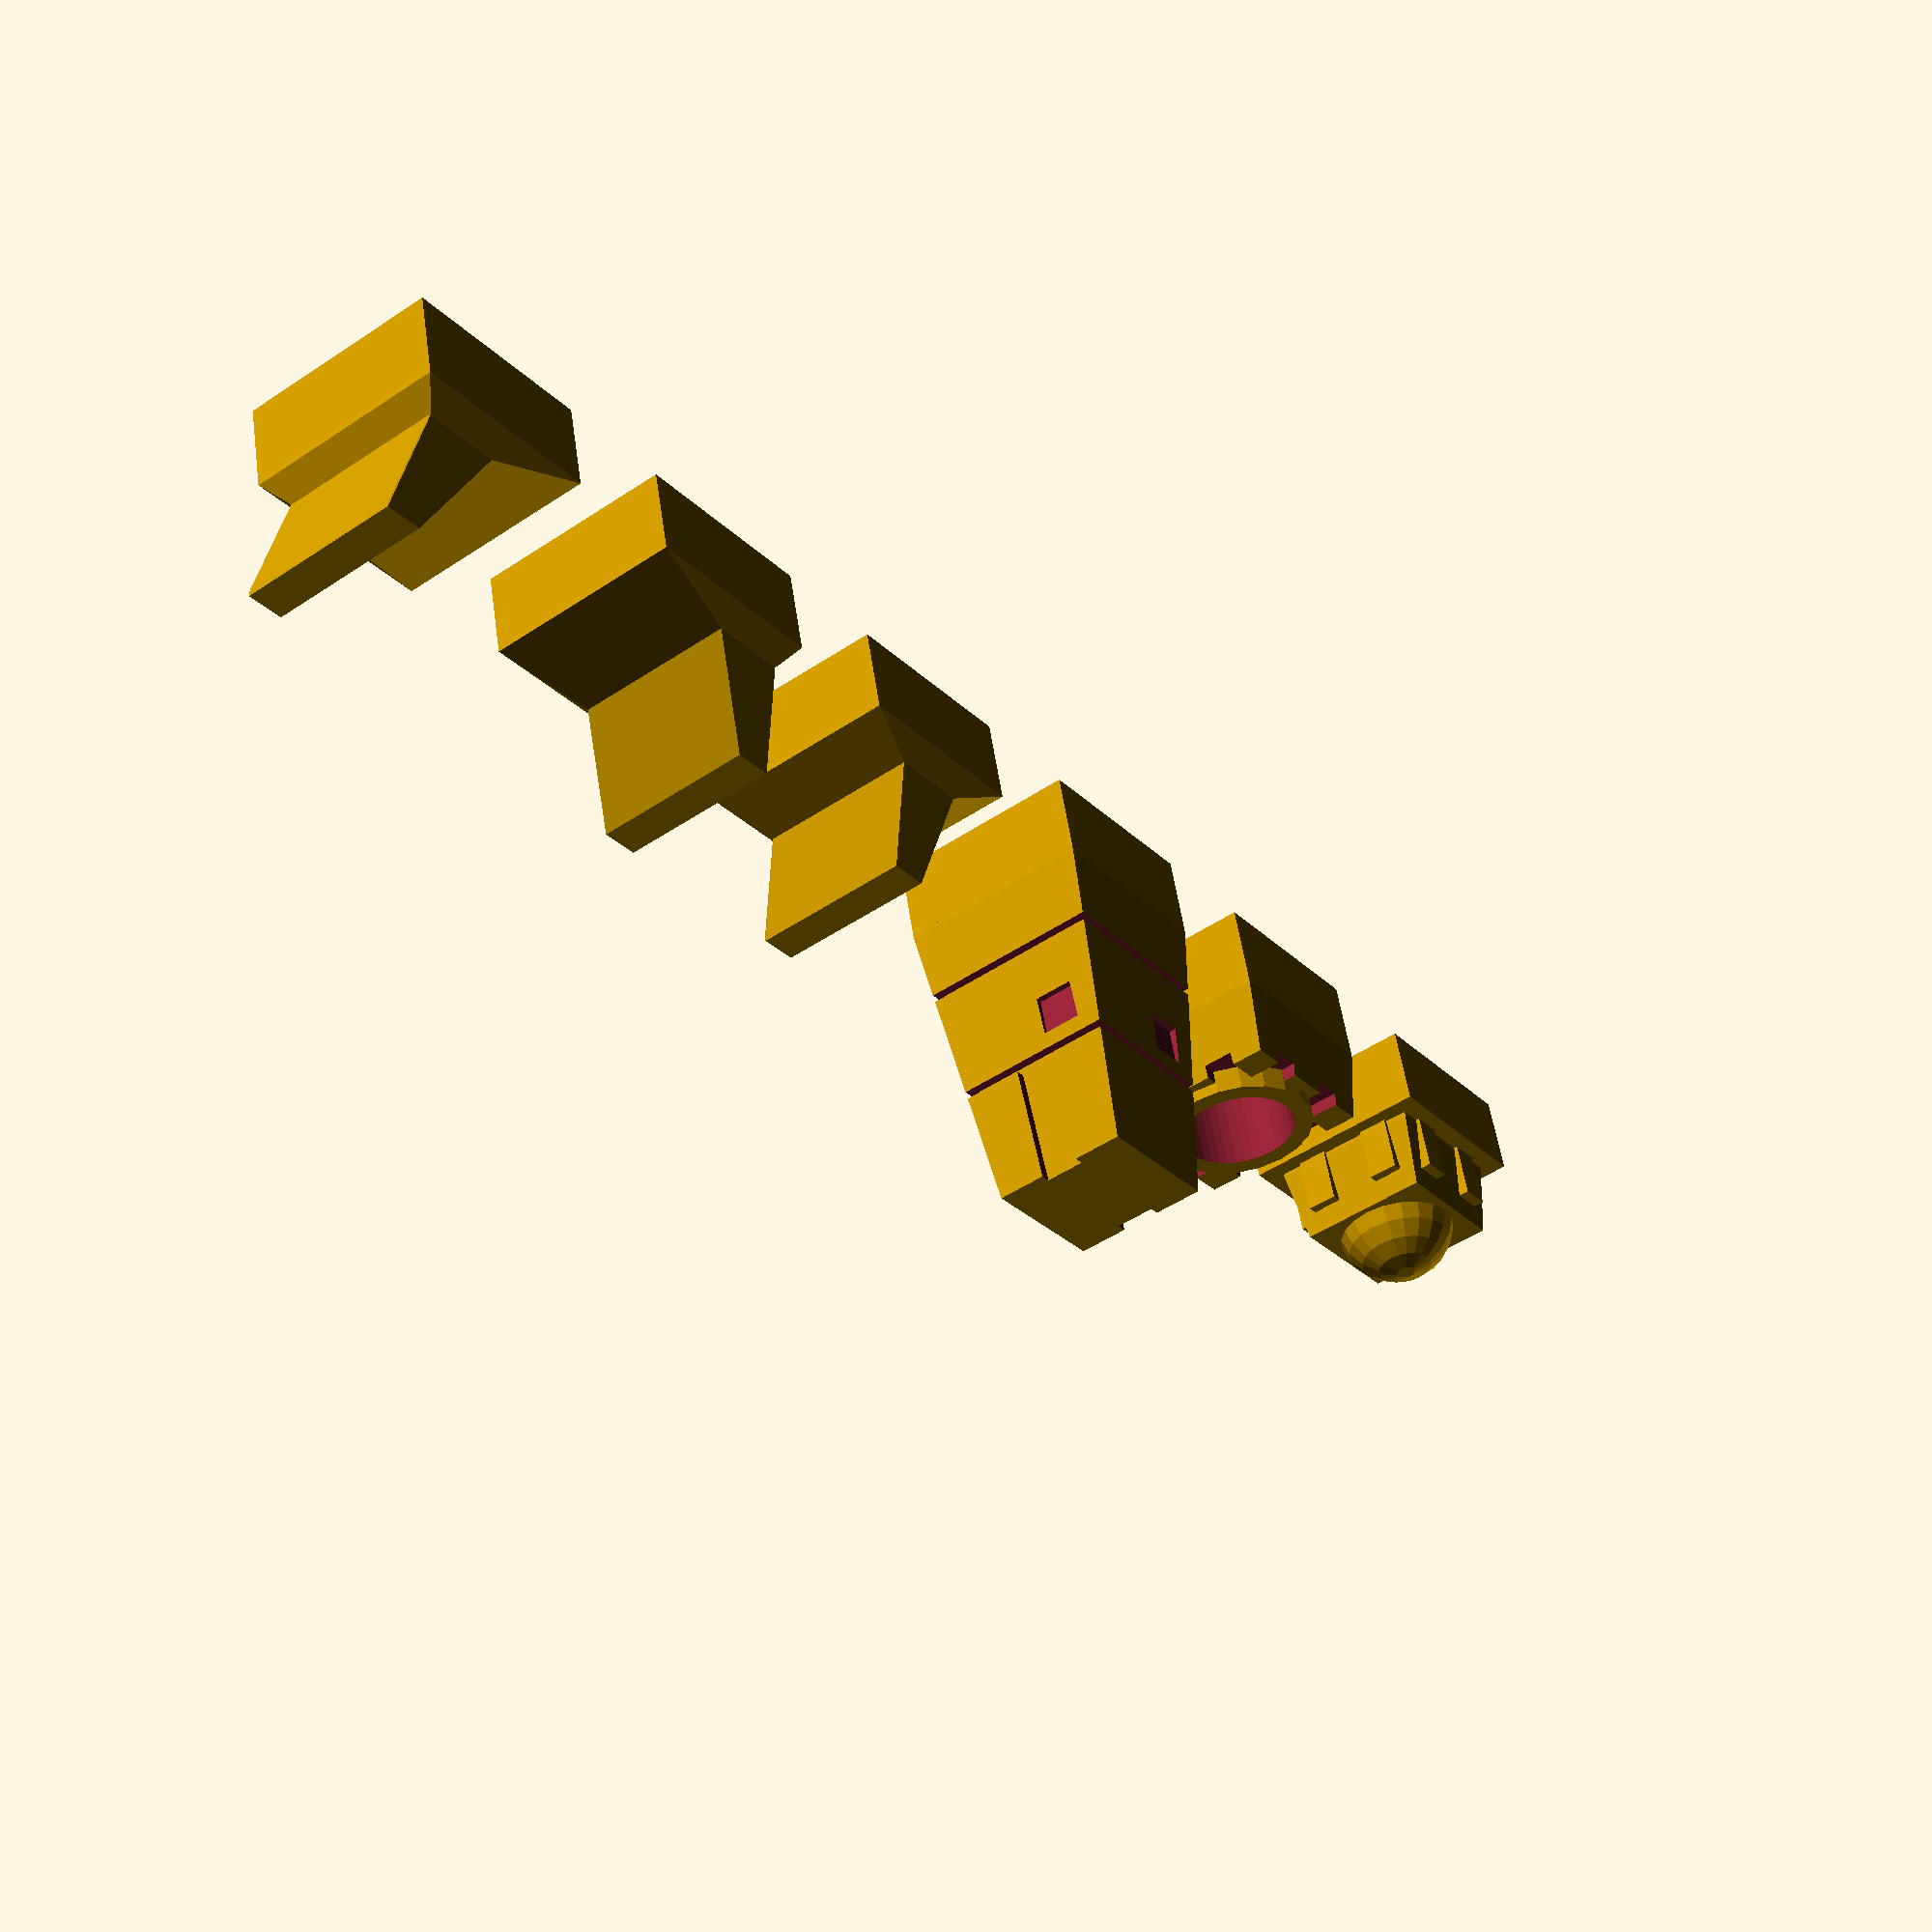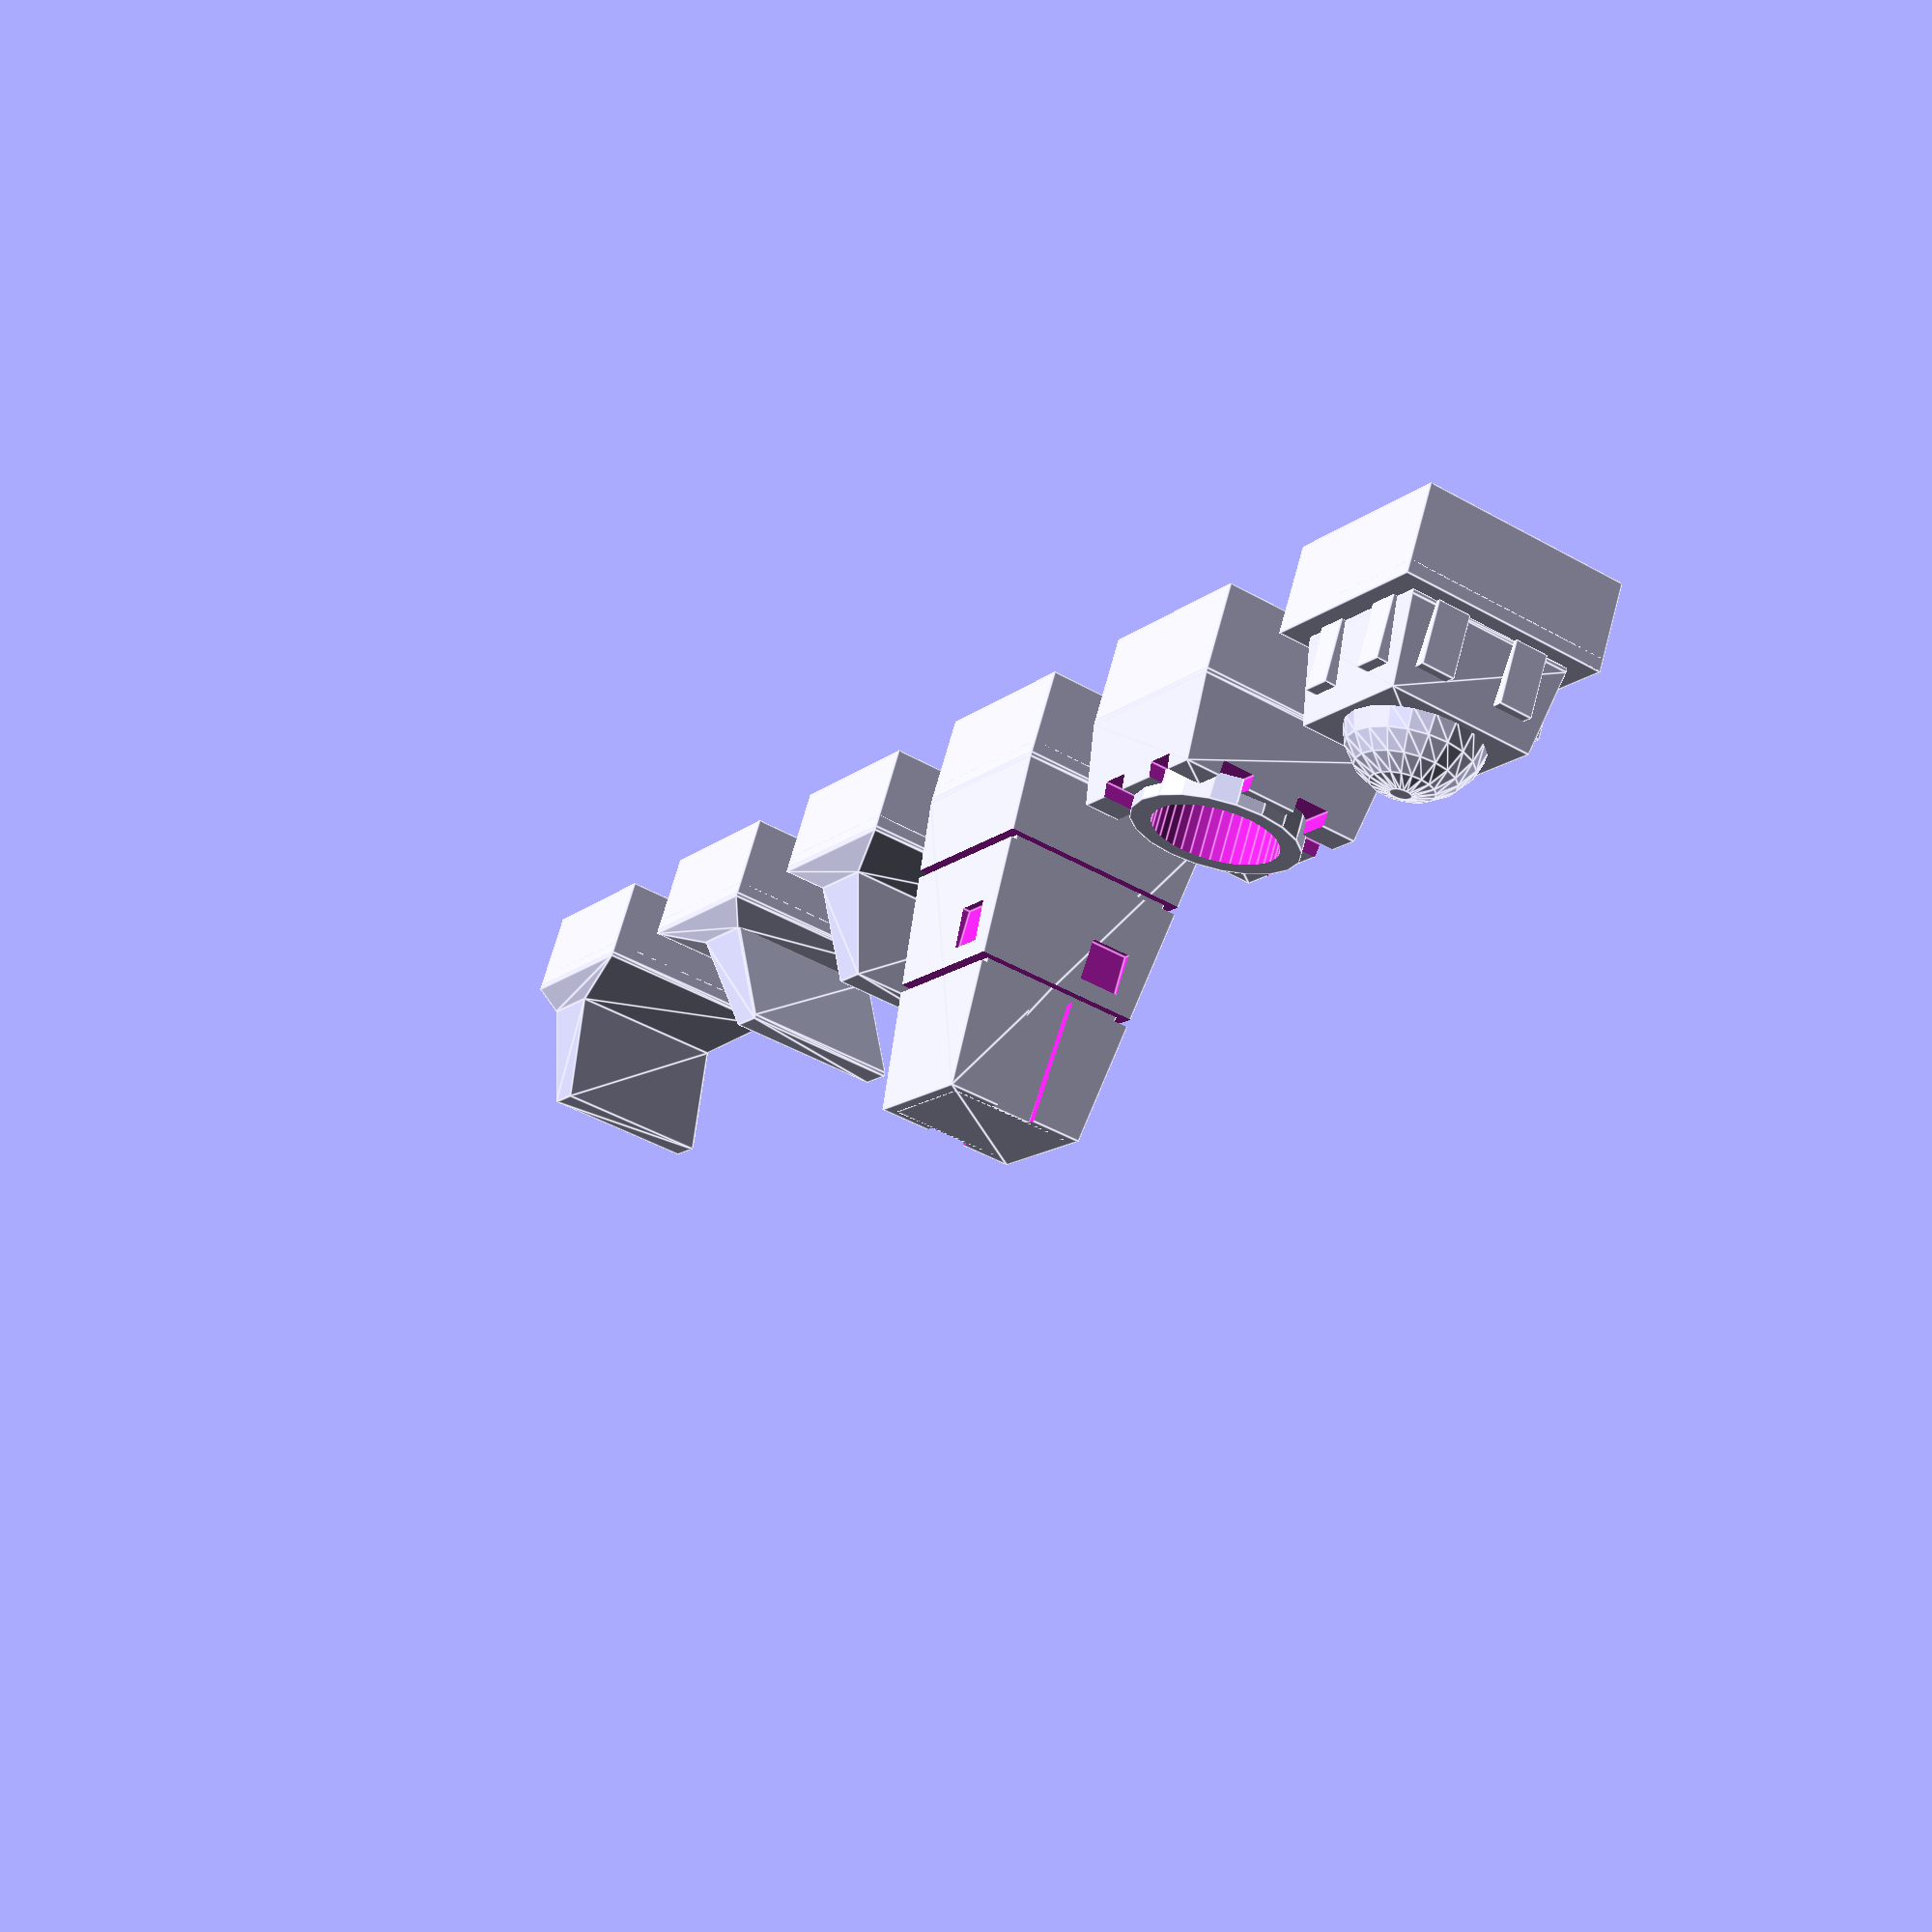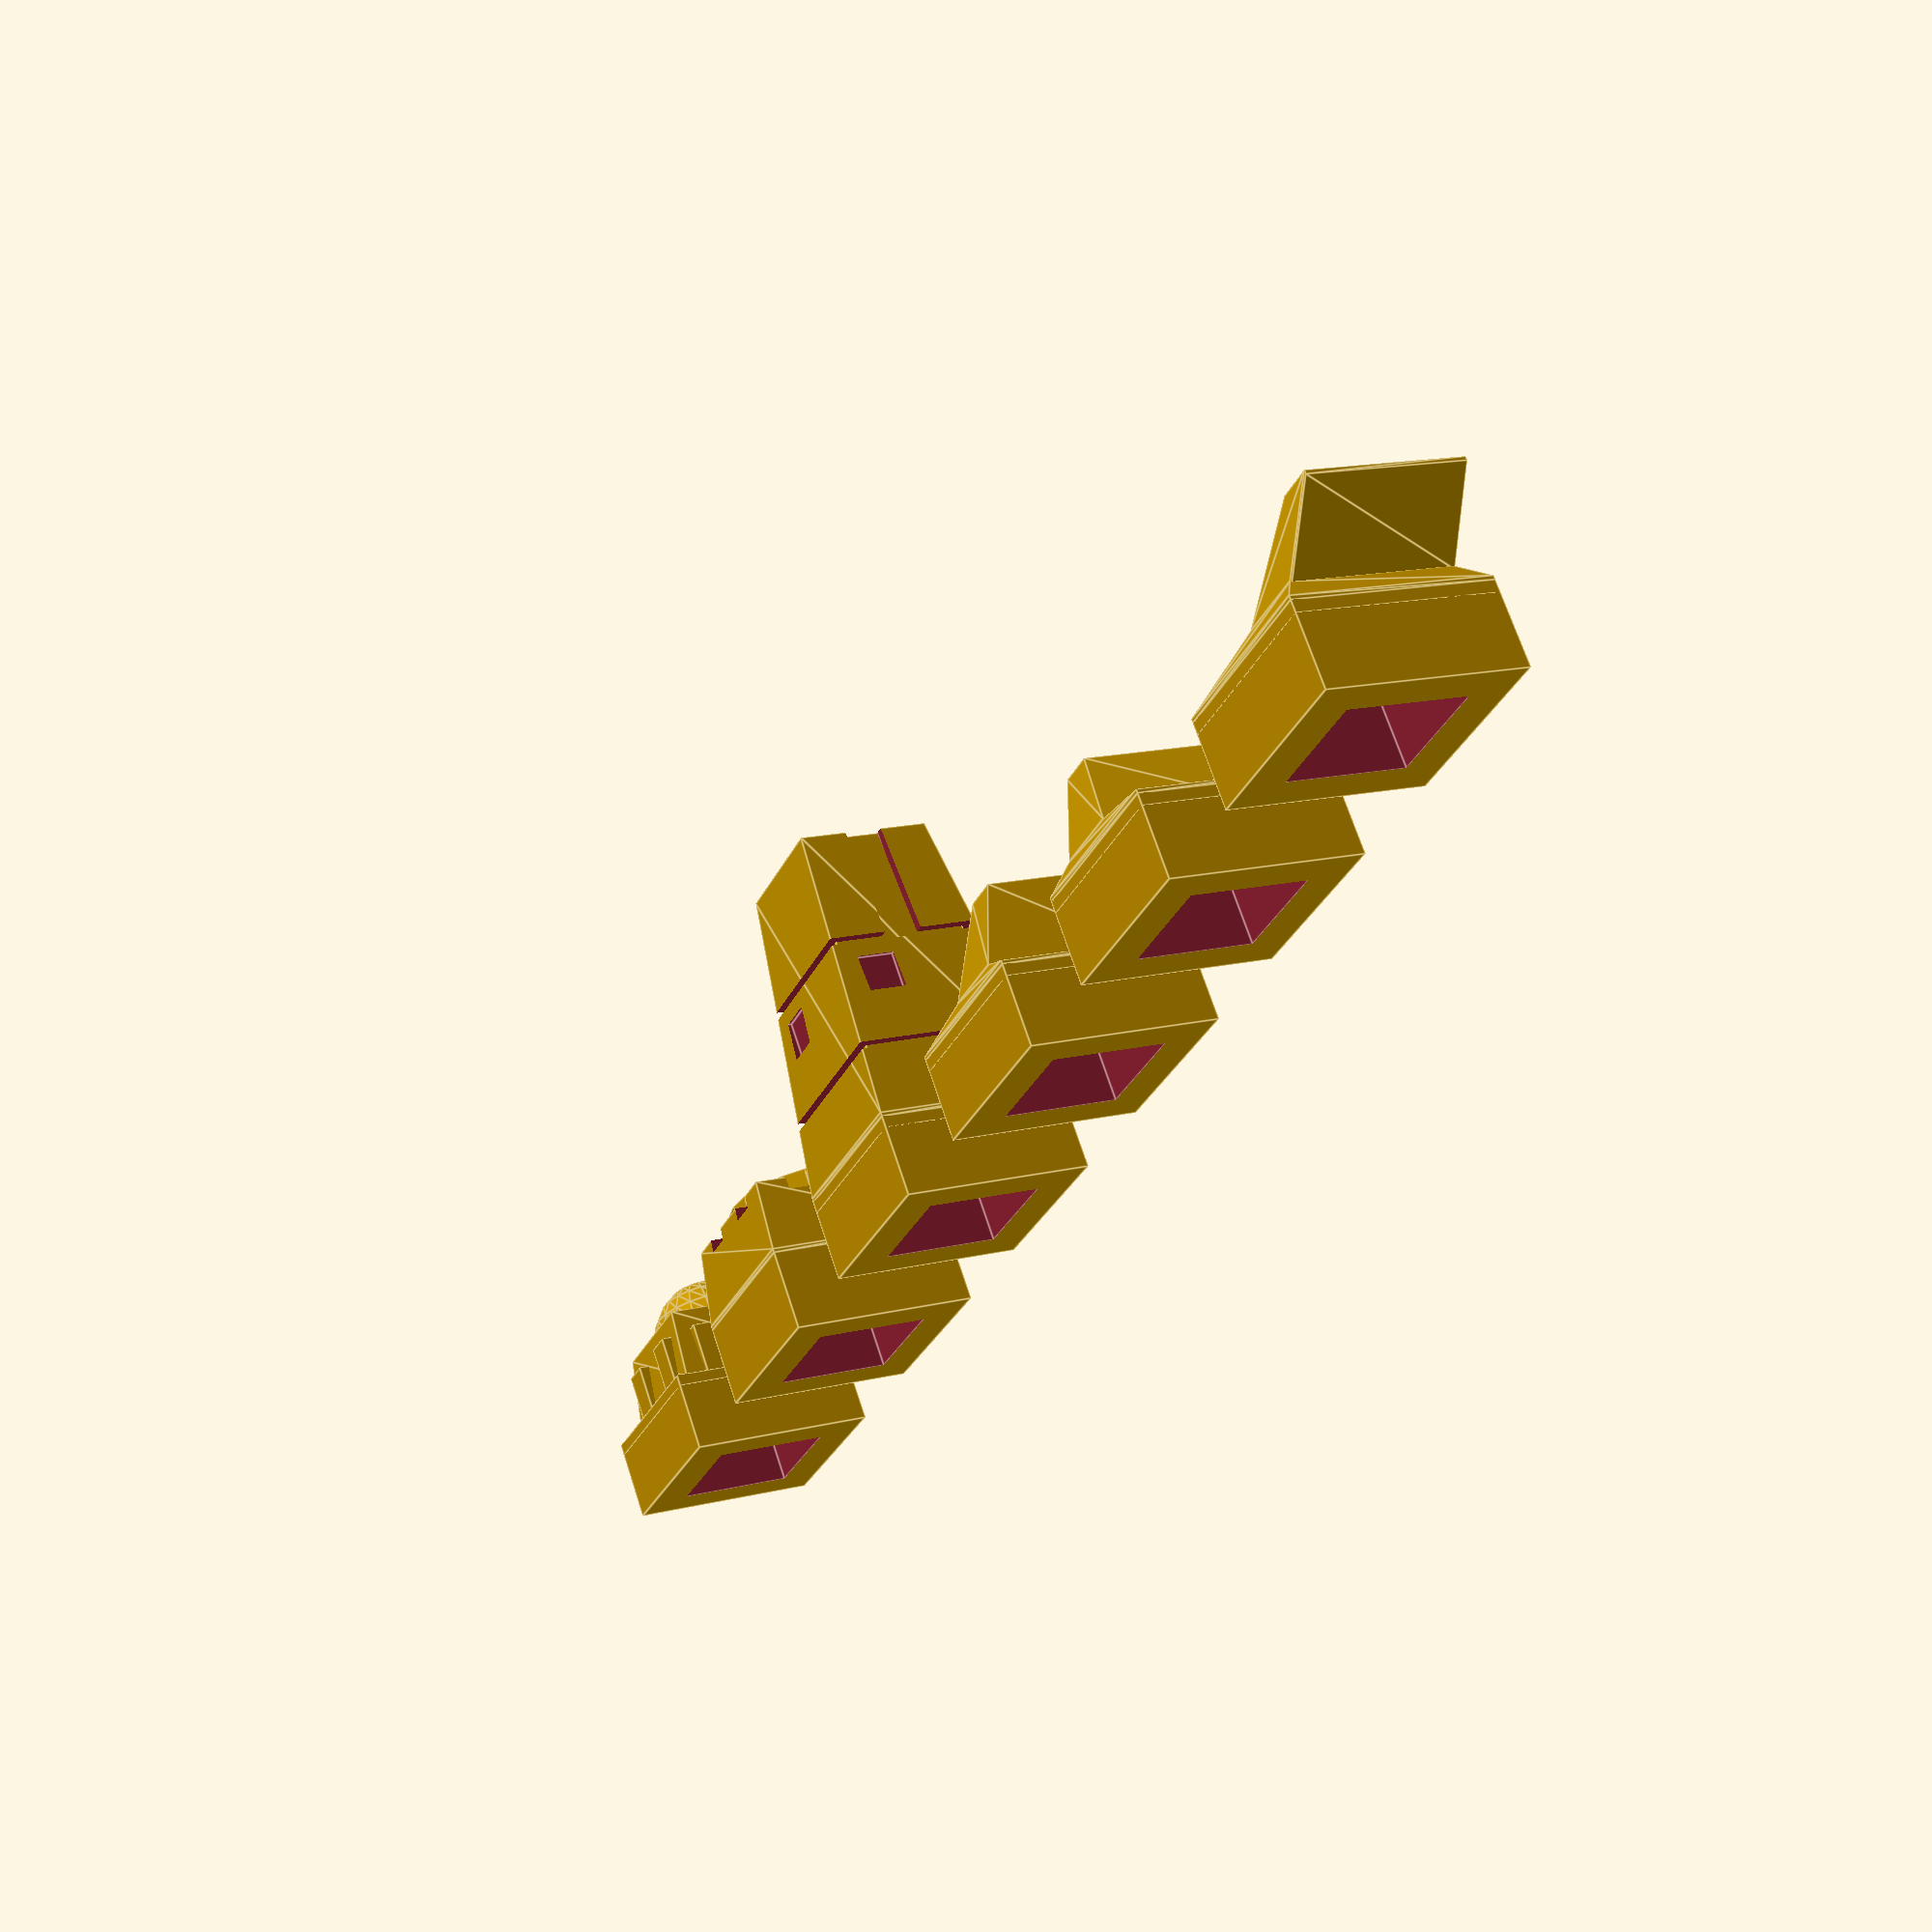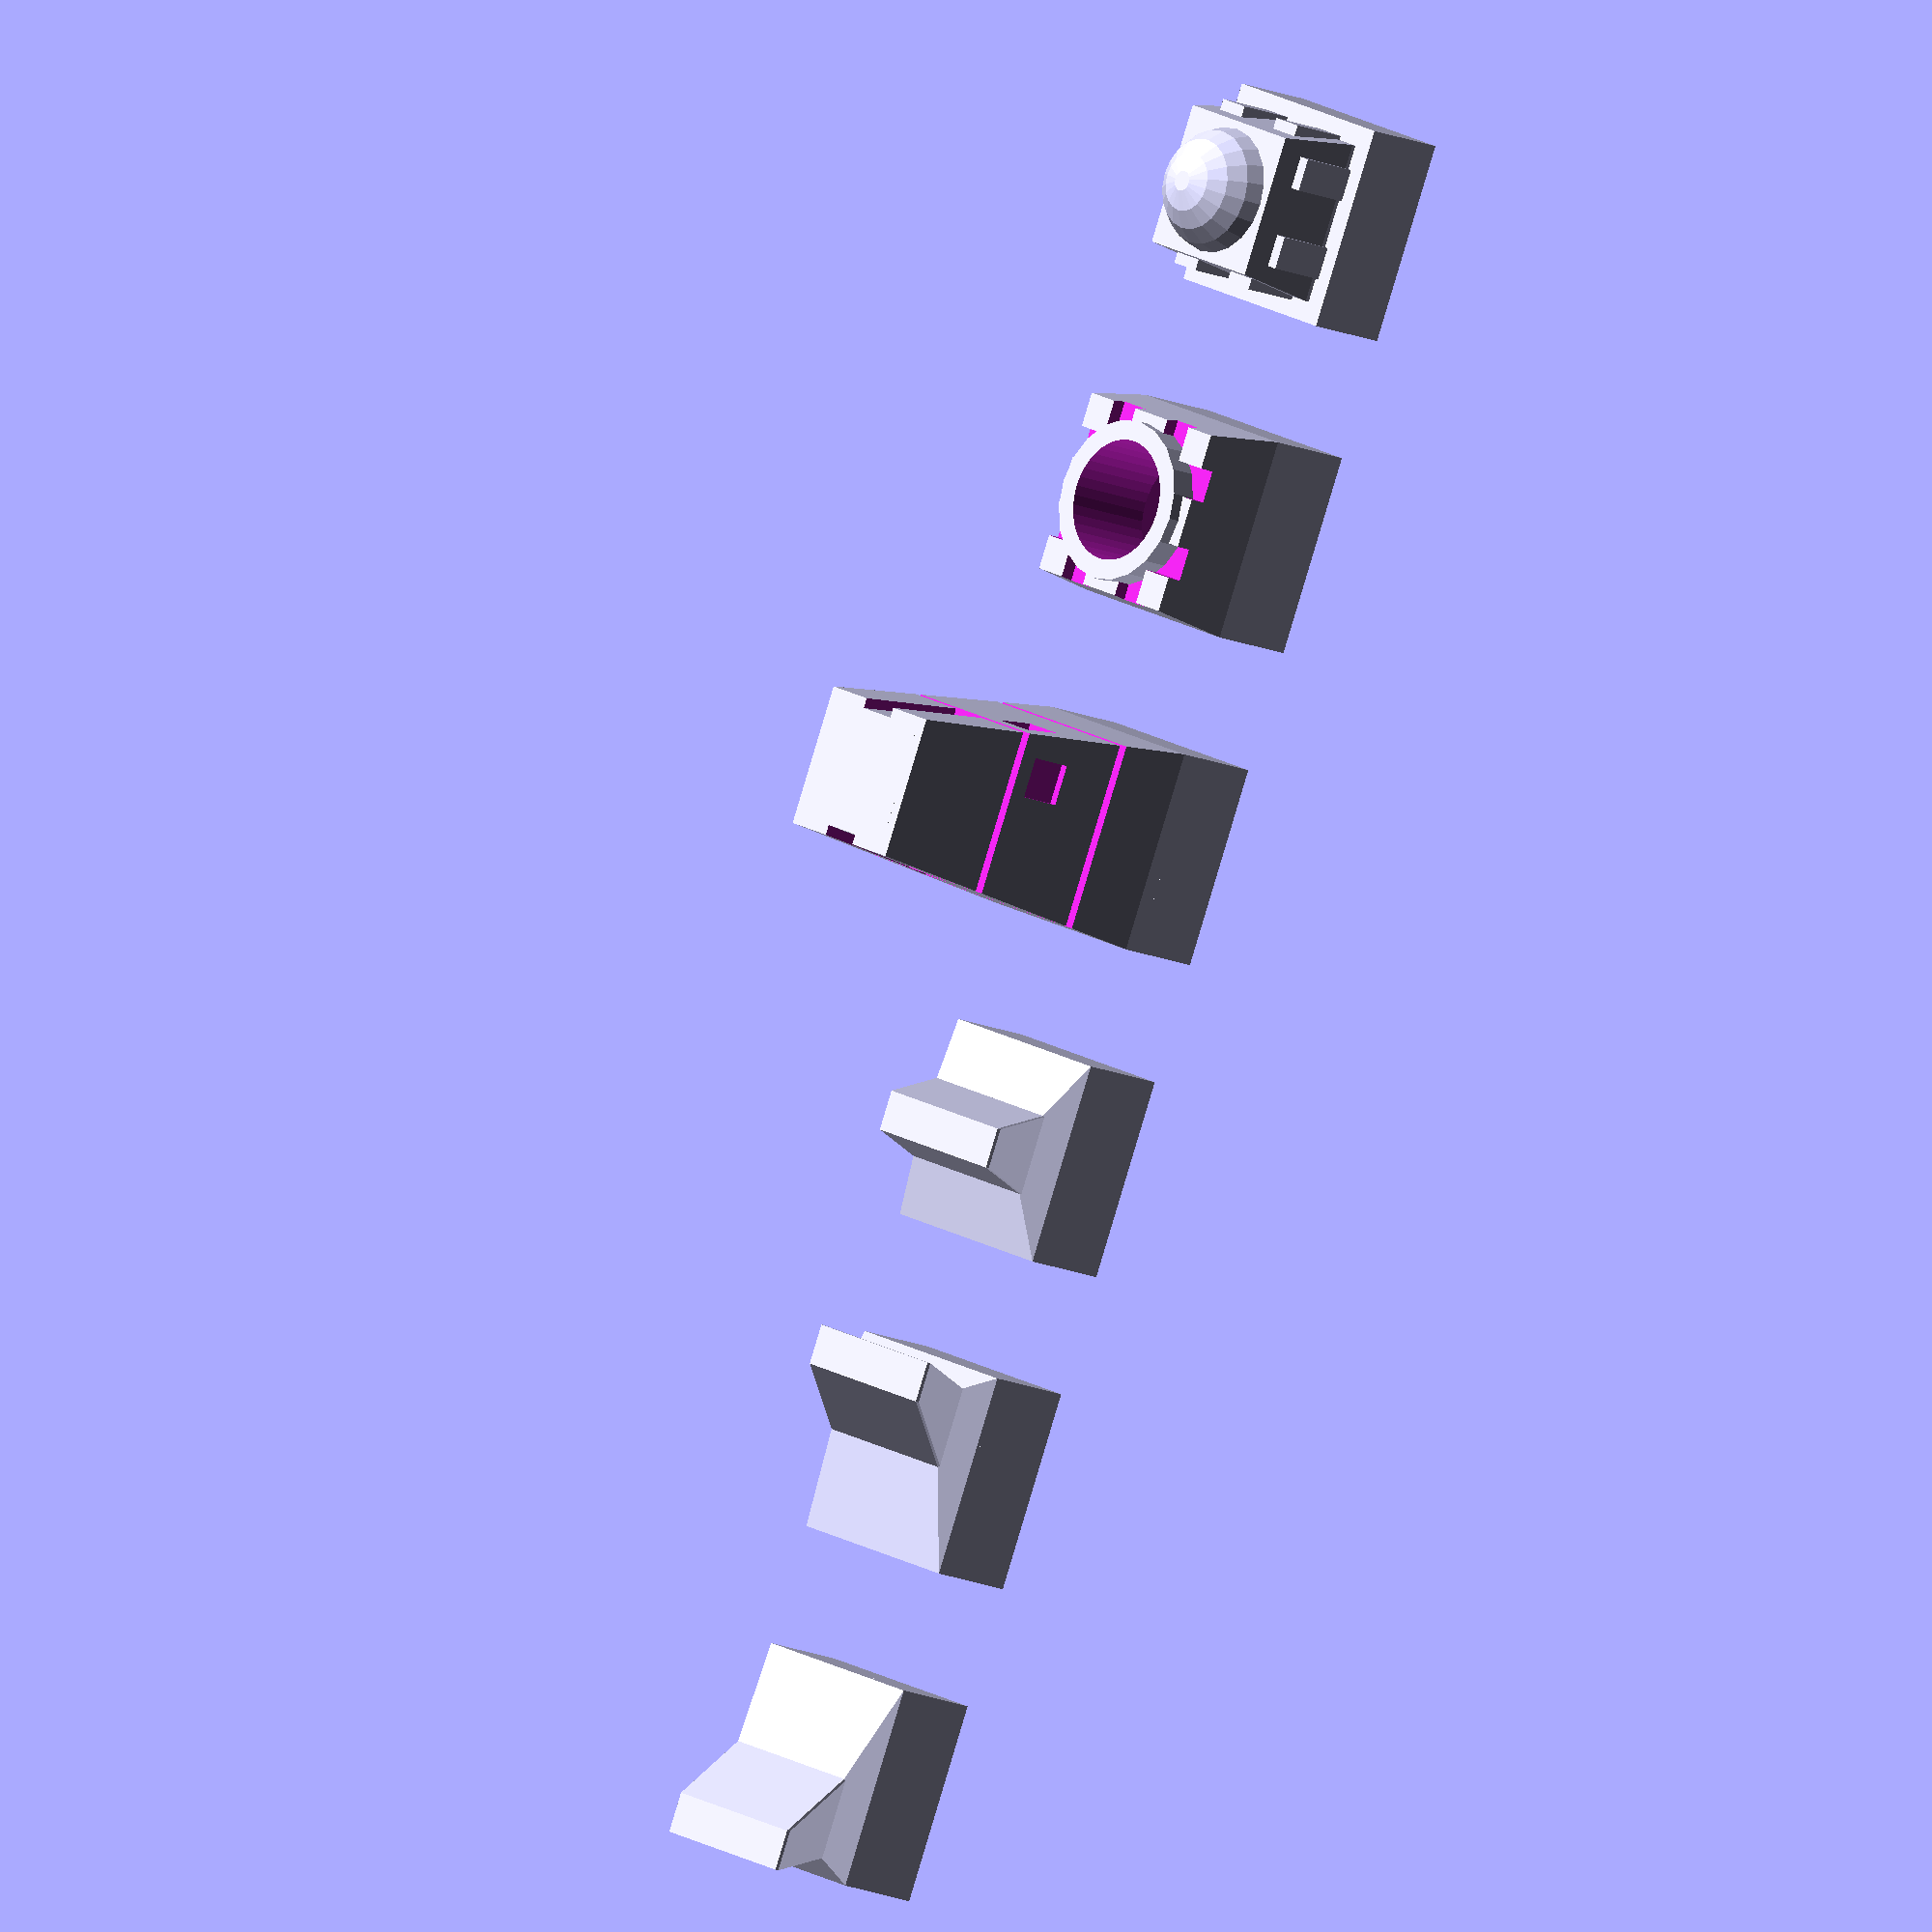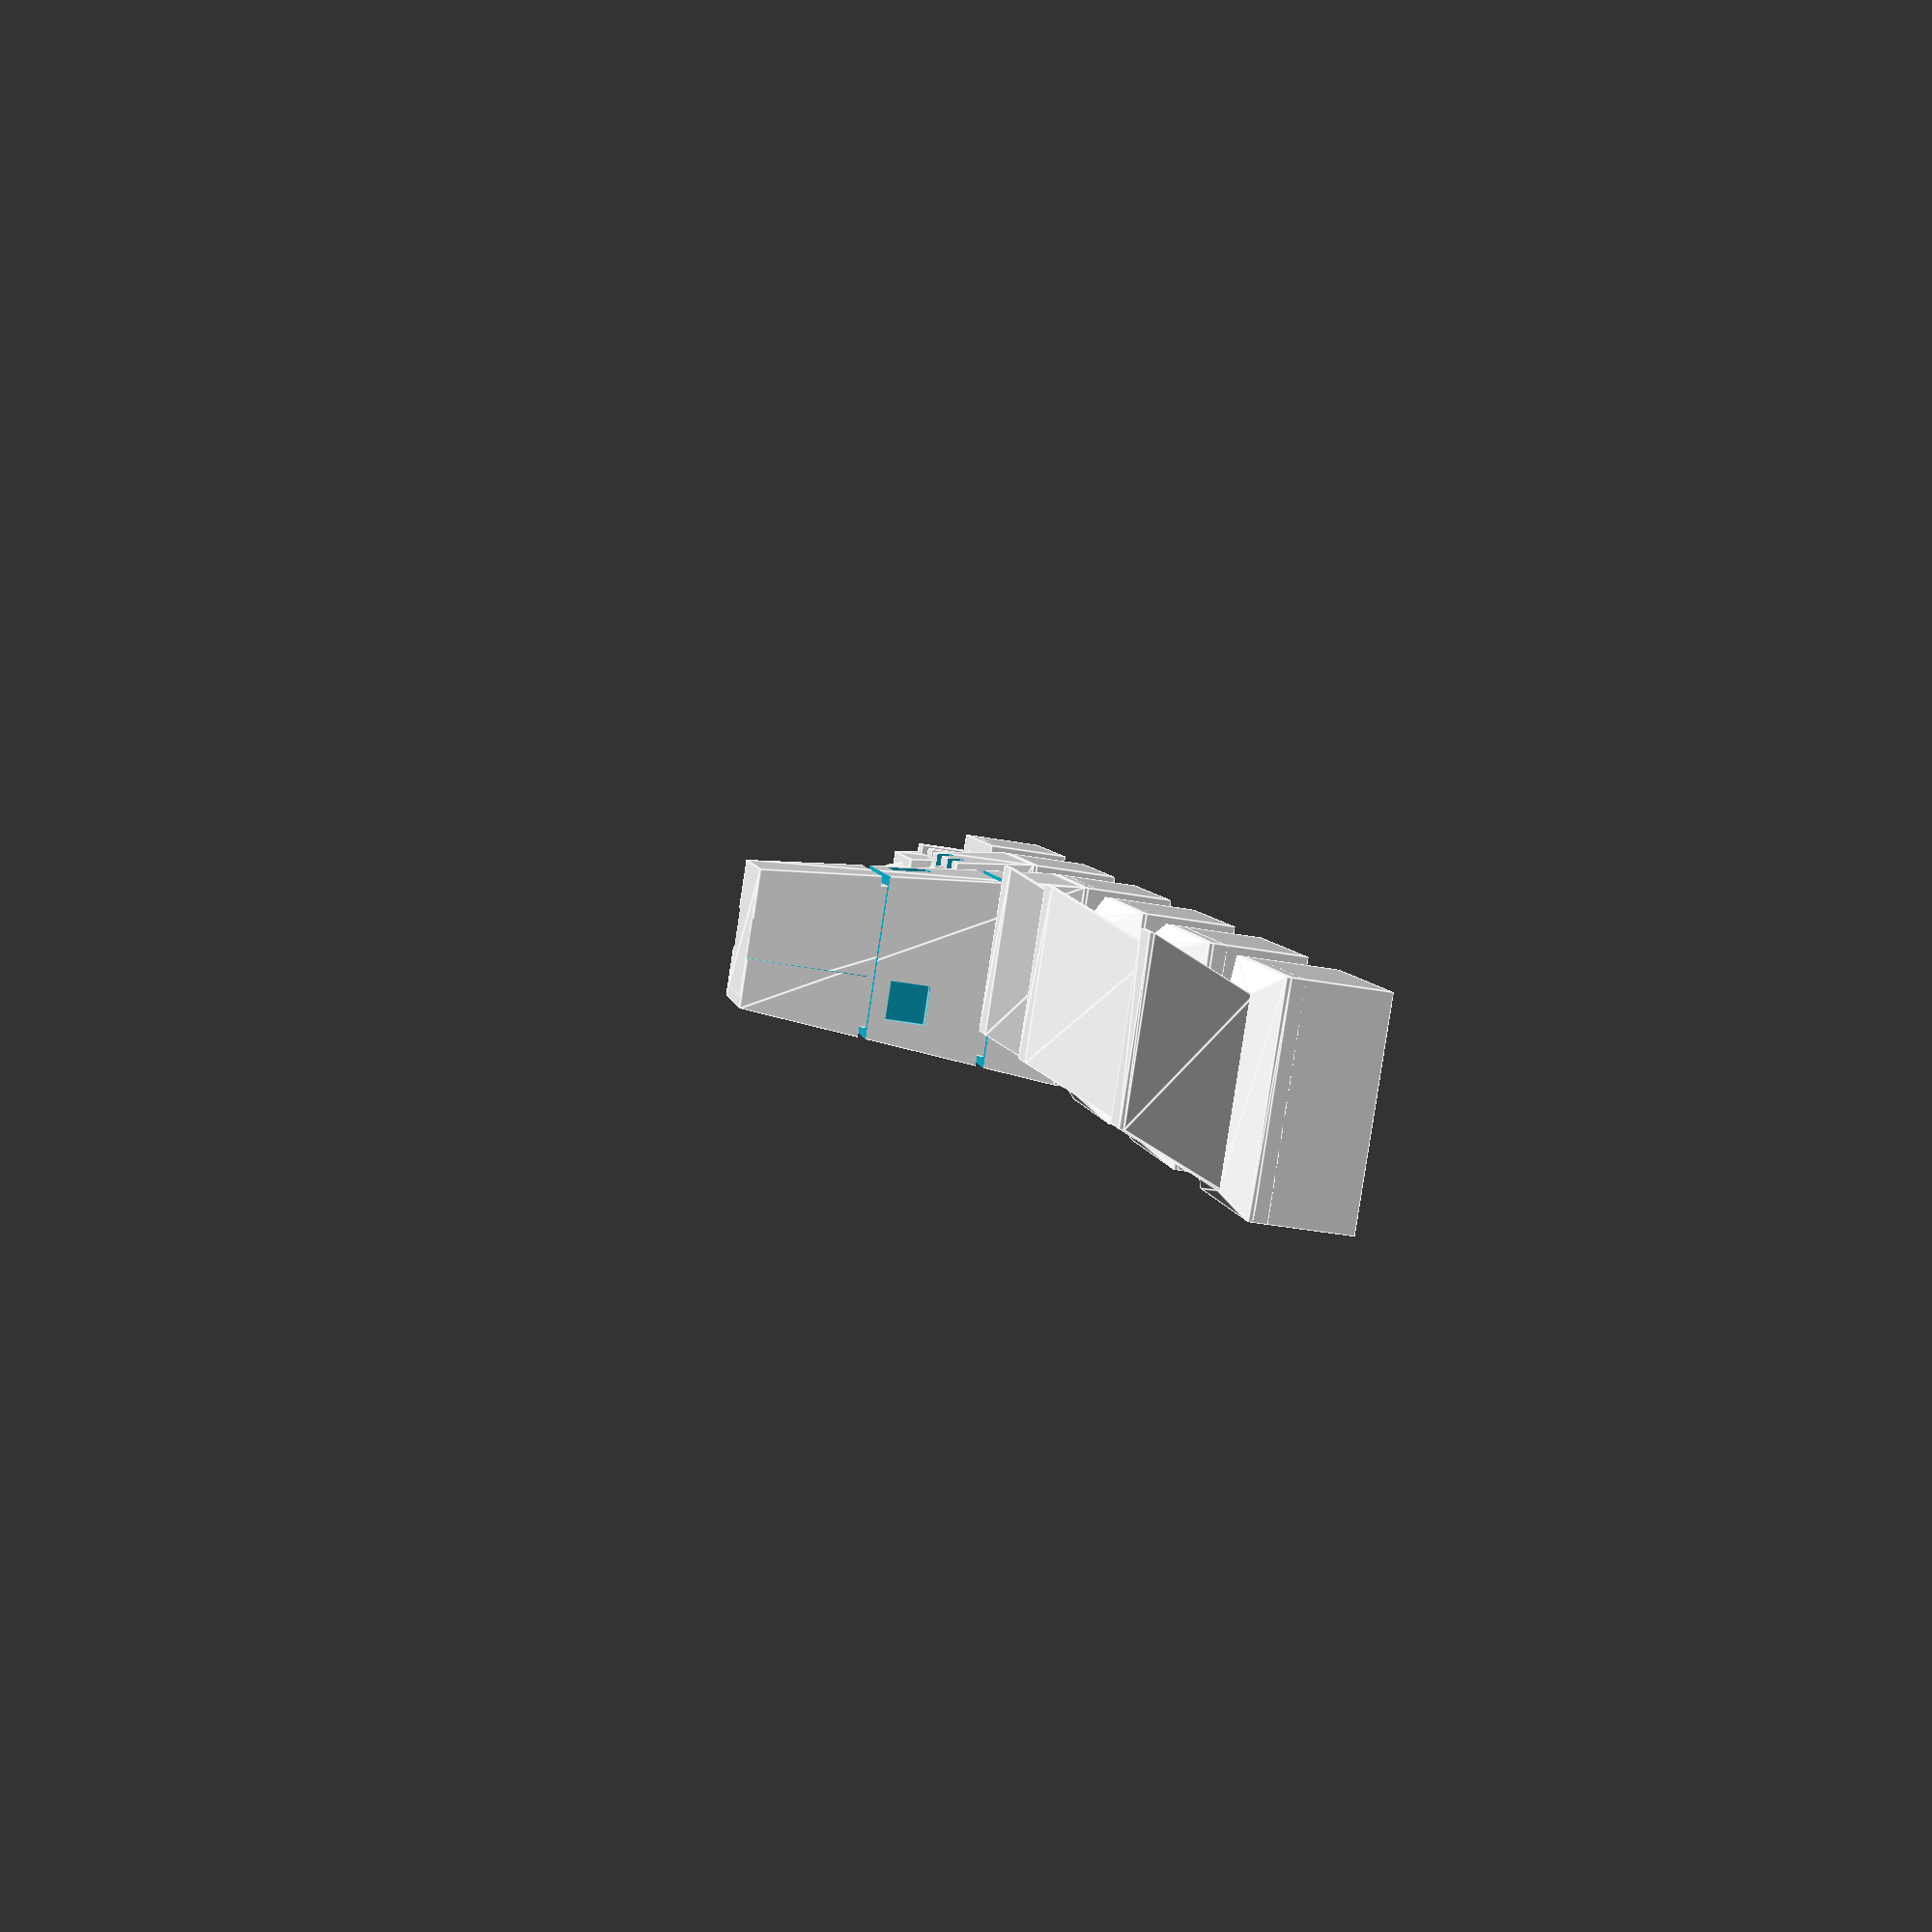
<openscad>
//https://bricks.stackexchange.com/questions/288/what-are-the-dimensions-of-a-lego-brick


L = 1.6; // A lego unit is 1.6mm

// bricks that are exactly the width of the stud pitch (8mm) fit
// to tightly in practice, so bricks are slightly shaved down
// PLAY is _half_ the amount of space between bricks

// TODO implement play (be sure to keep brick centered)
PLAY = .1 / L; 

// divide by L to convert mm to Lego units
// cheats use positive numbers for MORE PLASTIC
// cheats use negative numbers for LESS PLASTIC

PLATE_HEIGHT = 2;
BRICK_HEIGHT = 6;
STUD_HEIGHT = 1.8 / L;
LID_HEIGHT = .5 / L;

CHEAT_HEIGHT = .2 / L;
CHEAT_CEILING = -.5 / L; // 
CHEAT_STUD_OD = .2 / L;
CHEAT_ROUND_OD = .1 / L;



////////////////////////////////////
// studs

module stud() {
    $fn = 20;

    color("blue")
    translate([2.5, 2.5, 0]) // align center to grid
    translate([0,0, STUD_HEIGHT * .5 ]) // align bottom t0 0
    cylinder(h = STUD_HEIGHT, d = 3 + CHEAT_STUD_OD , center  = true);
}

module tstud() {
    $fn = 20;

    difference()
    {
        stud();
        translate([2.5 , 2.5 ,0]) // align center to grid
        translate([0, 0, STUD_HEIGHT * .51 ]) // align bottom to 0
        cylinder(h = STUD_HEIGHT + .01 , d = 2 , center  = true);
    }
}


module sstud() {
    $fn = 20;

    difference()
    {
        tstud();
        translate([2.5, 2.5, STUD_HEIGHT * .51])
        {
            cube([10, .25, STUD_HEIGHT], center = true);
            cube([.25, 10, STUD_HEIGHT], center = true);
        }
    }
}


////////////////////////////////////
// antistuds

module antistud(h = 2) {
    $fn = 20;
    ch = h +CHEAT_HEIGHT;
    translate([2.5, 2.5, 0]) // align center to grid
    translate([0,0, -.5 * ch ]) // align top to 0
    difference() {
        cylinder(h = ch, d = 4.07 + CHEAT_ROUND_OD, center  = true);
        cylinder_outer(ch + .01, 1.5, $fn); // account for circle/poly error
    }
}

module santistud(h = 2) {
    ch = h +CHEAT_HEIGHT;
    difference(){
        antistud(h);
        
        translate([2.5, 2.5, 0]) // align center to grid
        translate([0,0, -.5 * ch ]) // align top to 0
        {
            cube([10, .25, ch + .01], center = true);
            cube([.25, 10, ch + .01], center = true);     
        }
    }
}

module roundLid() {
    translate([2.5, 2.5, 0]) // align center to grid
    translate([0,0, LID_HEIGHT * -.5 ]) // align top to 0
    cylinder(h = LID_HEIGHT, d = 4.07 + CHEAT_ROUND_OD , center  = true);
}

module roundTile(h = PLATE_HEIGHT) {
    $fn = 20;
    
    santistud(h);

    roundLid();
    // // top
    // translate([2.5, 2.5, 0]) // align center to grid
    // translate([0,0, -.25 ]) // align top to 0
    // cylinder(h = .5, d = 4.07 + CHEAT_ROUND_OD , center  = true);
    
    // antistud();
}



////////////////////////////////////
// squares

module wall(w = 1, d = 1, h = 2) {
    cheatHeight = h + CHEAT_HEIGHT;
    difference() {
        // outer
        translate([0, 0, -cheatHeight ]) // align top
        // translate([PLAY, PLAY, 0]) // play
        cube([w * 5, d * 5, cheatHeight ]);
        
        // hollow
        translate([0, 0, -cheatHeight - .02 ]) // align top
        translate([1, 1, .01]) // center
        cube([w * 5 - 2 , d * 5 - 2 , cheatHeight + .02]);
    }
}

module lid(w = 1, d = 1) {
    translate([0, 0, -LID_HEIGHT ]) // align top
    cube([w * 5, d * 5, LID_HEIGHT ]);
}


// module brick(w = 1, d = 1){
//     tile(w, d, BRICK_HEIGHT);
// }

module tile(w = 1, d = 1, h = PLATE_HEIGHT) {
    wall(w, d, h);
    lid(w, d);
}

////////////////////////////////////
// util

module grid(w = 1, d = 1) {
    for (row = [0:w-1], col = [0:d-1]) {
        translate([row * 5, col * 5, 0]) children();
    }
}

module cylinder_outer(height,radius,fn){
    fudge = 1/cos(180/fn);
    cylinder(h=height,r=radius*fudge,$fn=fn, center = true);
}




////////////////////////////////////
// greebles

module dish(a) {
    translate([0, 0, -.2]) // merge base
    translate([2.5, 2.51, 4 ]) // position
    rotate([a, 0, 0]) // position
    {
        // antenna
        translate([0, 0, -3.5]) cylinder(h = 3.5, r1 = 1, r2= .5, $fn = 20);
        sphere(r = .5, $fn = 20);
        
        // dish
        difference() {
            sphere(d = 8, $fn = 30);
            sphere(d = 7, $fn = 30);
            translate([0, 0, 1.5]) cube([10, 10, 6], center = true);
            translate([0,0,-4]) cube([10, .25, 2.01], center = true);
            translate([0,0,-4]) cube([.25, 10, 2.01], center = true);
        }
    }
}

module dome() {
    // translate([0, 0, -.2035]) // merge base
    translate([2.5, 2.50, 0]) // position
    
    difference(){
    // antenna
   
        sphere(d = 4.07 + CHEAT_ROUND_OD, $fn = 40);
        translate([0, 0, -2]) cube([10, 10, 4], center = true);
       
    }
}

module microCity(seed) {
    
    for (row = [0:4], col = [0:4]) {
        h = floor(rands(0, 4, 1, seed*100+row*10+col)[0]) ;
        translate([row, col, 0]) cube([1, 1, h]);
    }
}

module gazebo(){
    difference() {
        union(){
            intersection() {
                translate([2.5, 2.5, 1.5])
                rotate([90, 0, 0])
                cylinder(d=5, h=5, center= true, $fn=30);

                translate([2.5, 2.5, 1.5])
                rotate([0, 90, 0])
                cylinder(d=5, h=5, center= true, $fn=30);
            }
            cube([5, 5, 1.5]);
        }

       

        translate([2.5, 2.5, 1.5])
        rotate([90, 0, 0])
            cylinder(d = 3, h = 10, center = true, $fn = 20);
       
        translate([2.5, 2.5, 1.5])
        rotate([0, 90, 0])
            cylinder(d = 3, h = 10, center = true, $fn = 20);

        translate([2.5, 2.5, .75])
            cube([3,10,1.5], center = true);
        translate([2.5, 2.5, .75])
            cube([10,3,1.5], center = true);

        translate([0,0,-1.5]) cube([5, 5, 1.5]);
    }
}

module jet() {
    difference() {
        union() {
            cylinder(d1=2, d2 = 3.1, h=1.5, $fn = 20);
            cylinder(d1=2, d2 = 3, h=2, $fn = 20);
        }
       translate([0,0,.1]) cylinder(d1=1, d2 = 2, h=2.01, $fn = 20);
    }
}
module quadJet() {
    translate([1.25, 1.25, 0])jet();
    translate([3.75, 3.75, 0])jet();
    translate([1.25, 3.75, 0])jet();
    translate([3.75, 1.25, 0])jet();
}



module mosEisleyDome() {
    hull() {
        translate([2.5, 2.5, 0])
        linear_extrude(.1)
        square(4, true);

        translate([2.5, 2.5, 2])
        linear_extrude(.1)
        square(3.5, true);
    }

    translate([2.5, 2.5, 1.8])
    sphere(1.6, $fn = 20);

    translate([2.5, 1.5, .75])
    cube([4.2, .8, 1.5], center= true);

    translate([2.5, 3.5, .75])
    cube([4.2, .8, 1.5], center= true);

    translate([1.5, 2.5, .75])
    cube([.8, 4.2, 1.5], center= true);

     translate([3.5, 2.5, .75])
    cube([.8, 4.2, 1.5], center= true);


}

module mosEisleyVat() {
    difference() {
        union() {
            difference() {
                hull() {
                    translate([2.5, 2.5, 0])
                    linear_extrude(.1)
                    square(5, true);

                    translate([2.5, 2.5, 2])
                    linear_extrude(.1)
                    square(4.5, true);
                }

                union() {
                    translate([2.5, 1.5, 3.25])
                    cube([5, .8, 3], center= true);

                    translate([2.5, 3.5, 3.25])
                    cube([5, .8, 3], center= true);

                    translate([1.5, 2.5, 3.25])
                    cube([.8, 5, 3], center= true);

                    translate([3.5, 2.5, 3.25])
                    cube([.8, 5, 3], center= true);
                }
            }


            translate([2.5, 2.5, 0])
            cylinder(d=4, h=2.4, $fn = 20);
        }

        translate([2.5, 2.5, -.01])
        cylinder(d=3, h=4, $fn = 40);
    }
}


module mosEisleyTower() {
    difference() {
        hull() {
            translate([2.5, 2.5, 0])
            linear_extrude(.1)
            square(5, true);

            translate([2.5, 2.5, 8])
            linear_extrude(.1)
            square(3.5, true);
        }
        translate([2.5, 2.5, 5])
        cube([5,5,.2], center = true);
        translate([2.5, 2.5, 2])
        cube([5,5,.2], center = true);

        translate([0, 1.5, 4])
        cube([1,1,1], center = true);

        translate([5, 1.5, 4])
        cube([1,1,1], center = true);

        translate([1.5, 0, 4])
        cube([1,1,1], center = true);

        translate([3.5, 5, 4])
        cube([1,1,1], center = true);

        translate([2.5, 0, 7])
        cube([1,2,4], center = true);

        translate([2.5, 5, 7])
        cube([1,2,4], center = true);
    }
    
    hull() {
        translate([2.5, 2.5, 0])
        linear_extrude(.1)
        square(4.5, true);

        translate([2.5, 2.5, 8])
        linear_extrude(.1)
        square(3, true);
    }
}

module fin() {
  
        hull() {
            translate([2.5, 2.5, 0])
            linear_extrude(.1)
            square([5,5], true);

            
            translate([2.5, 2.5, .6])
            // rotate([0, -5,0])
            linear_extrude(.1)
            square([4, 2], true);
        }

         hull() {
            

            translate([2.5, 2.5, .6])
            // rotate([0, -5,0])
            linear_extrude(.1)
            square([4, 2], true);

            translate([1.5, 2.5, 2.9])
            // rotate([0, -5,0])
            linear_extrude(.1)
            square([4,1], true);
        }

}


module fin2() {
  
        hull() {
            translate([2.5, 2.5, 0])
            linear_extrude(.1)
            square([5,5], true);

            
            translate([2.5, 1.5, .6])
            // rotate([0, -5,0])
            linear_extrude(.1)
            square([4, 2], true);
        }

         hull() {
            

            translate([2.5, 1.5, .6])
            // rotate([0, -5,0])
            linear_extrude(.1)
            square([4, 2], true);

            translate([1.5, .5, 2.9])
            // rotate([0, -5,0])
            linear_extrude(.1)
            square([4,1], true);
        }

}

scale(L) {
    translate([0, 0, 0]) {
        tile();
        mosEisleyDome();
    }

    translate([0, 8, 0]) {
        wall();
        mosEisleyVat();
    }

    translate([0, 16, 0]) {
        tile();
        mosEisleyTower();
    }

    translate([0, 24, 0]) {
        tile();
        fin();
    }

    translate([0, 32, 0]) {
        tile();
        fin2();
       
    }

    translate([0, 40, 0]) {
        tile();
        
        translate([0,5,0]) mirror([0, 1, 0]) fin2();
    }
   
    
}


 
// scale(L) {
   
//     translate([0, 0, 0]) {
//         roundTile();
//         dish();
//     }
//     translate([8, 0, 0]) {
//         roundTile();
//         //antistud();
//         //greebleBase();
//     }
//     translate([16, 0, 0]) {
//         plate(1, 1);
//     }
//     translate([24, 0, 0]) {
//         plate(1, 1);
//         tstud();
//     }
    
//     translate([32, 0, 0]) {
//         plate(1, 2);
//     }
//     translate([40, 0, 0]) {
//         plate(1, 2);
//         grid(1, 2) tstud();
//     }
//     translate([48, 0, 0]) {
//         roundTile();
//         dome();
//     }
    
// }


</openscad>
<views>
elev=306.4 azim=323.5 roll=351.8 proj=p view=solid
elev=111.0 azim=29.2 roll=164.7 proj=p view=edges
elev=112.5 azim=157.8 roll=17.9 proj=p view=edges
elev=14.2 azim=203.8 roll=44.7 proj=o view=solid
elev=41.7 azim=136.3 roll=77.9 proj=p view=edges
</views>
